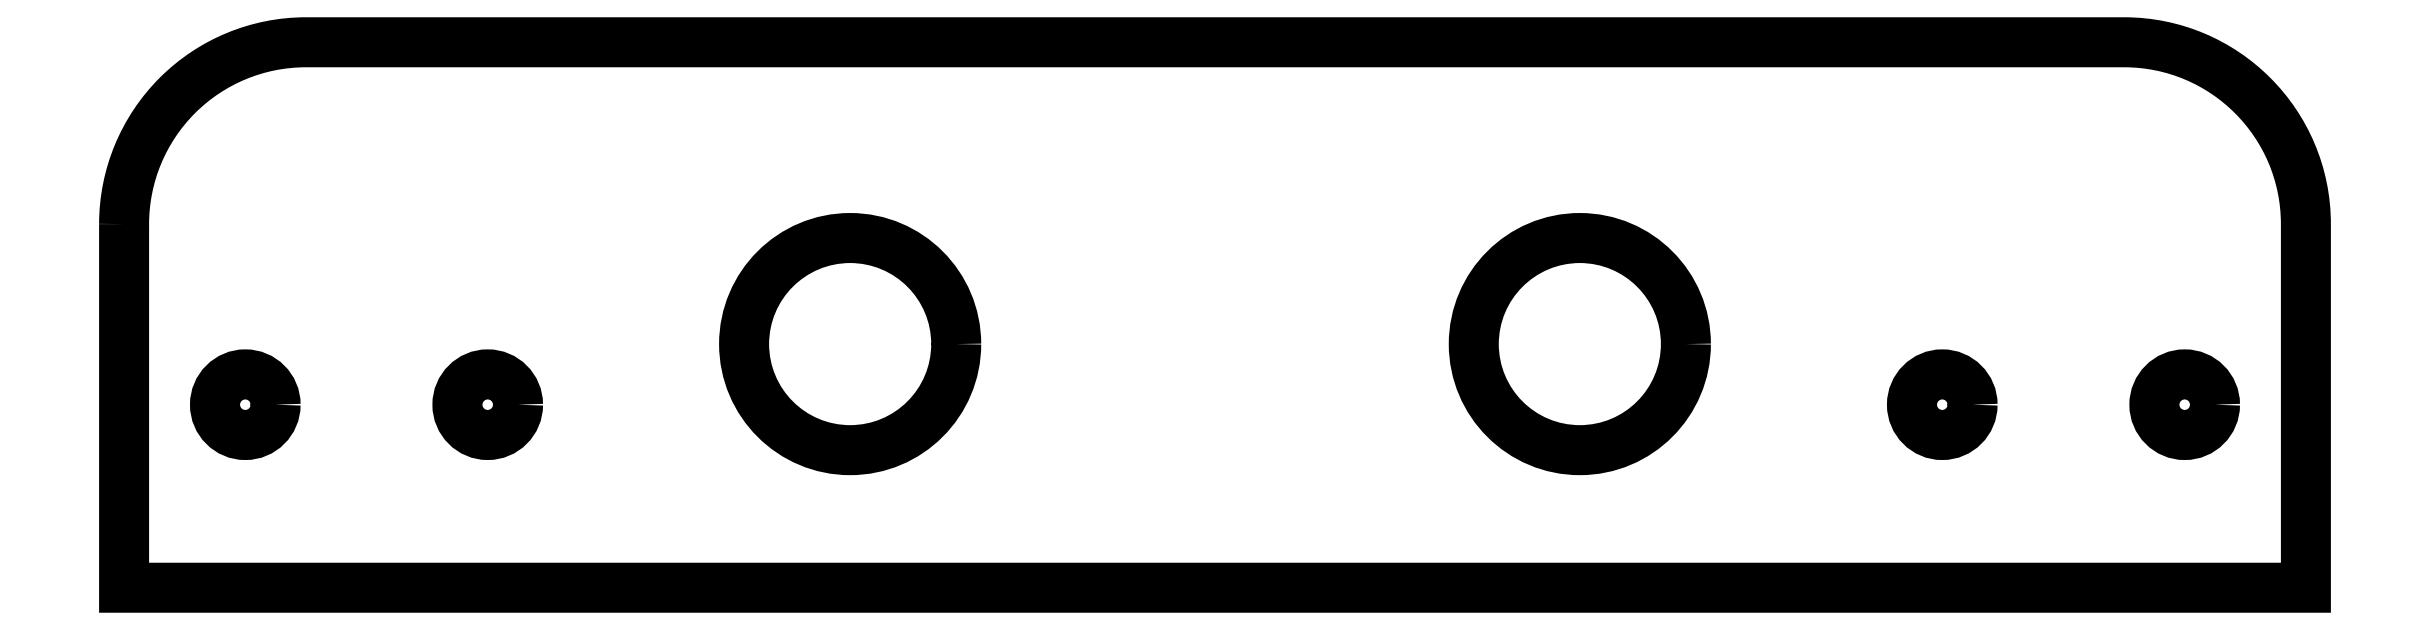
<metadata>
{"format":"dxf","ext":"dxf","renderer":"ezdxf+matplotlib","layout":"modelspace","background":"white","min_lineweight":24,"dpi":150}
</metadata>
<code>
0
SECTION
2
ENTITIES
0
CIRCLE
8
0
10
-0.06812
20
14.46
30
0
40
0.4375
210
1.789e-32
220
-3.972e-48
230
1
0
CIRCLE
8
0
10
2.942
20
14.46
30
0
40
0.4375
210
1.789e-32
220
-3.972e-48
230
1
0
LWPOLYLINE
8
0
90
6
70
1
43
0
10
-3.063
20
14.95
42
-0.4142
10
-2.313
20
15.7
10
5.187
20
15.7
42
-0.4142
10
5.937
20
14.95
10
5.937
20
13.45
10
-3.063
20
13.45
0
CIRCLE
8
0
10
5.437
20
14.21
30
0
40
0.125
210
1.789e-32
220
-3.972e-48
230
1
0
CIRCLE
8
0
10
4.437
20
14.21
30
6.994e-16
40
0.125
210
1.789e-32
220
-3.972e-48
230
1
0
CIRCLE
8
0
10
-2.563
20
14.21
30
6.994e-16
40
0.125
210
1.789e-32
220
-3.972e-48
230
1
0
CIRCLE
8
0
10
-1.563
20
14.21
30
0
40
0.125
210
1.789e-32
220
-3.972e-48
230
1
0
ENDSEC
0
EOF

</code>
